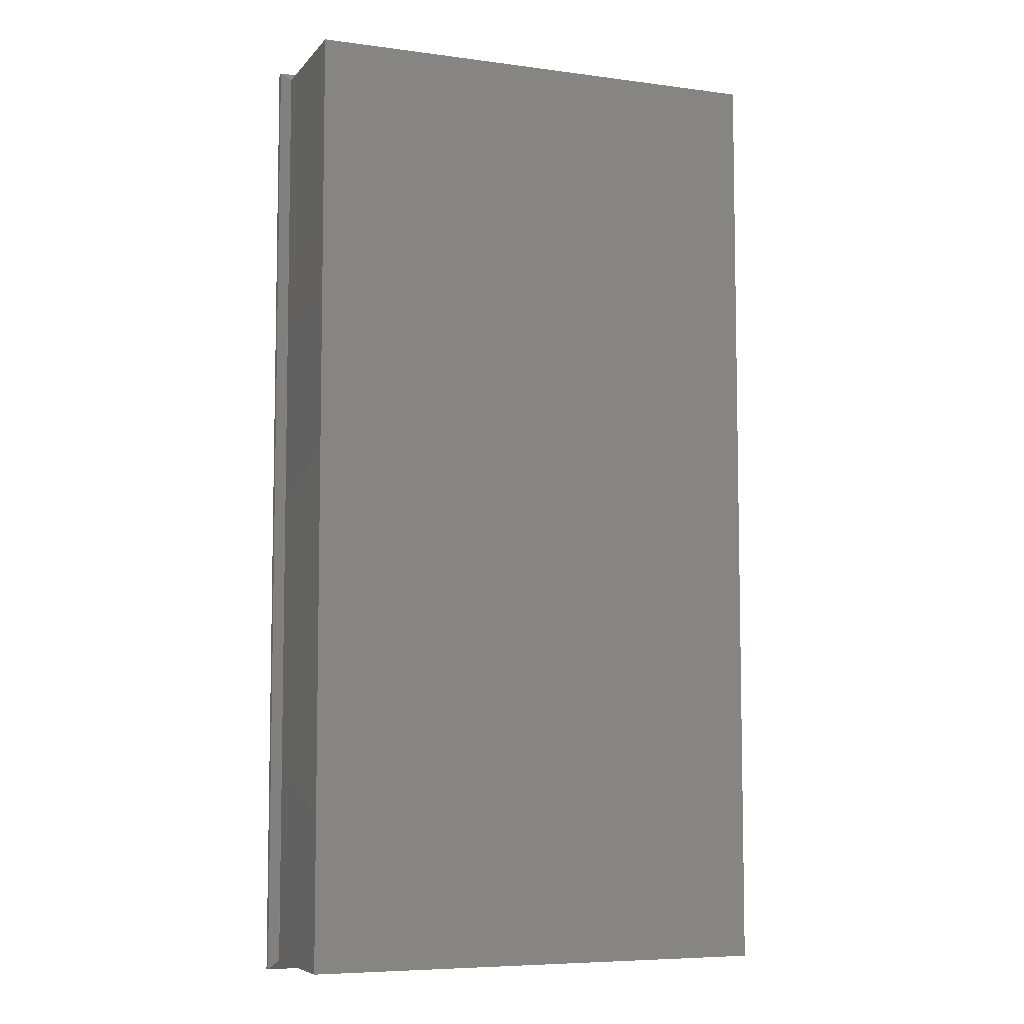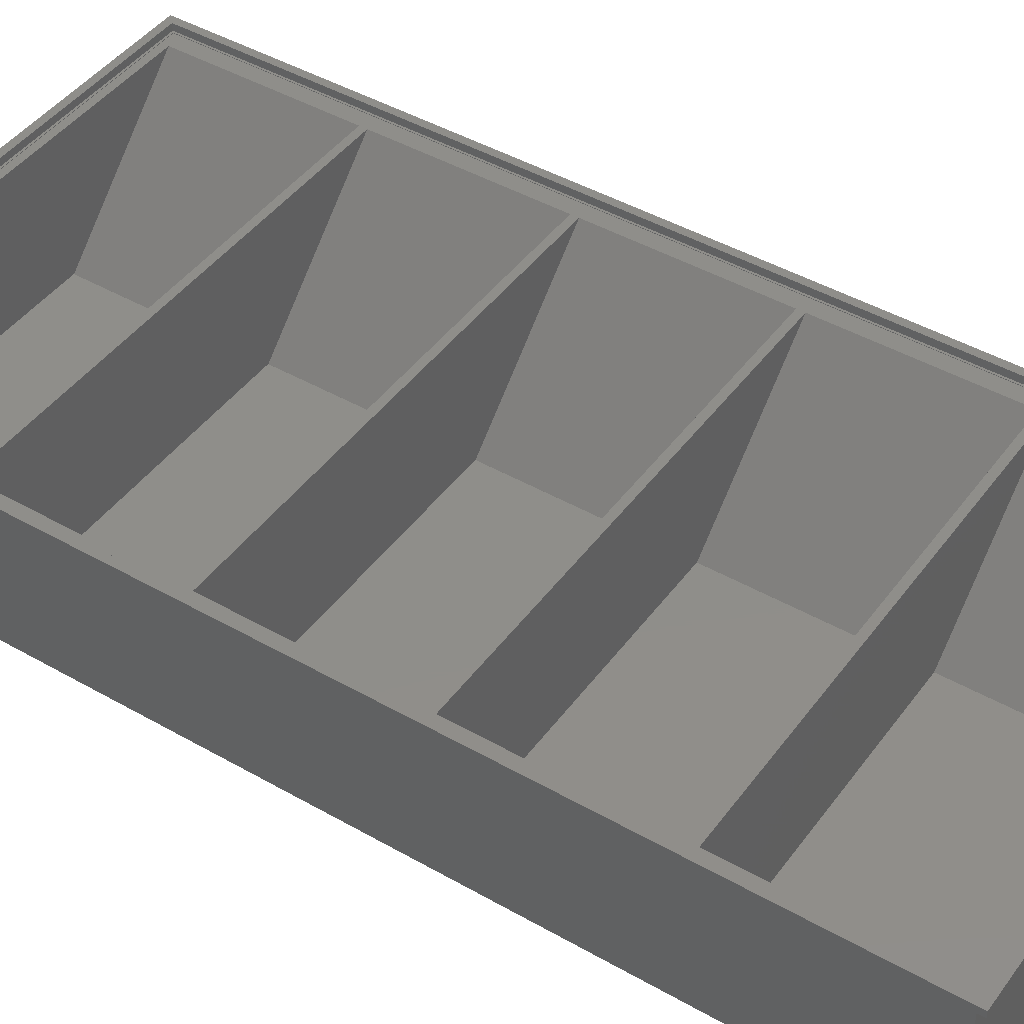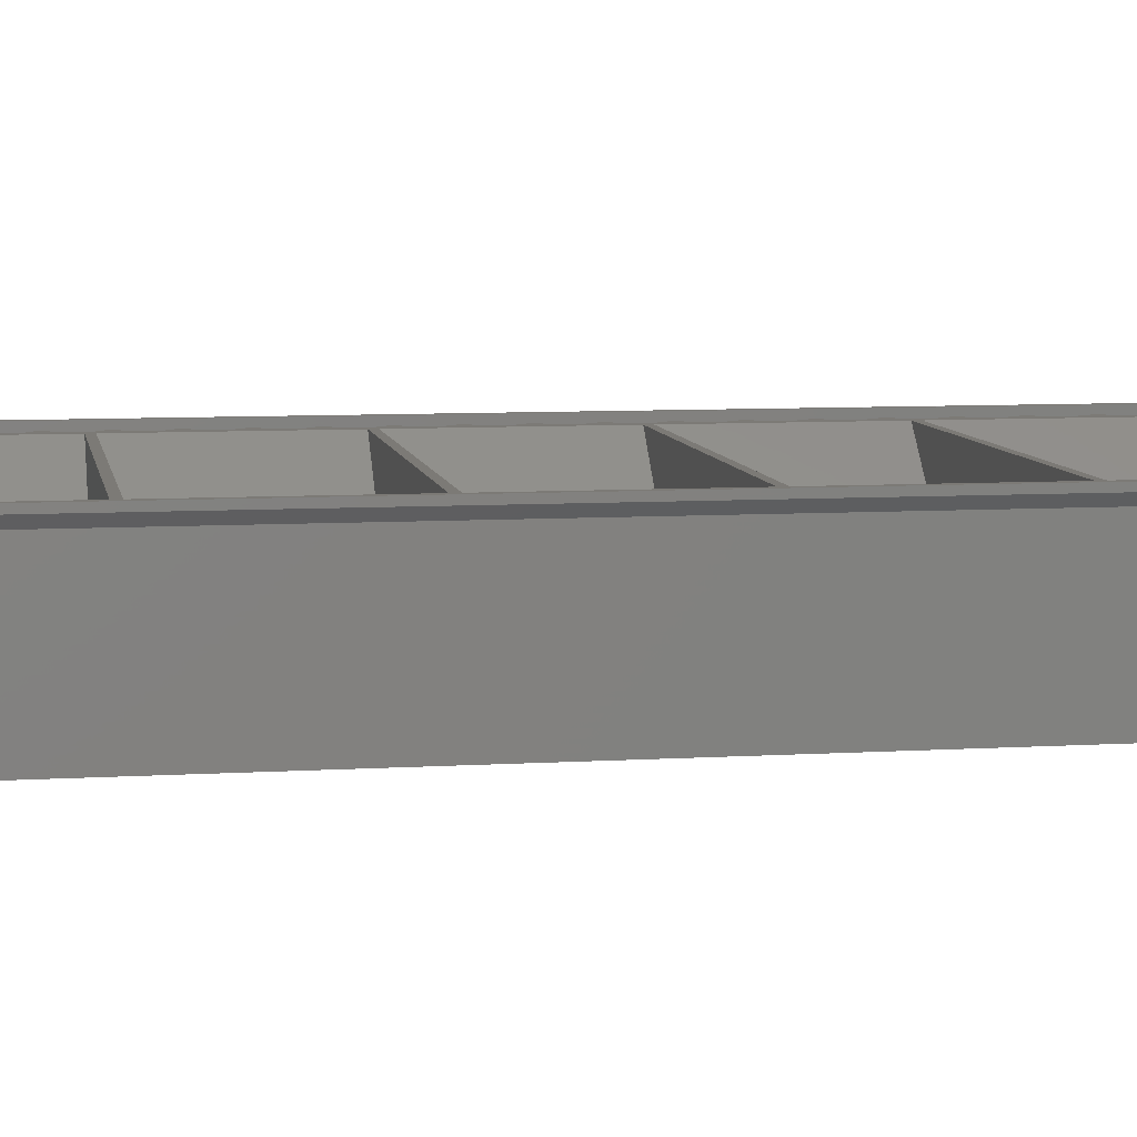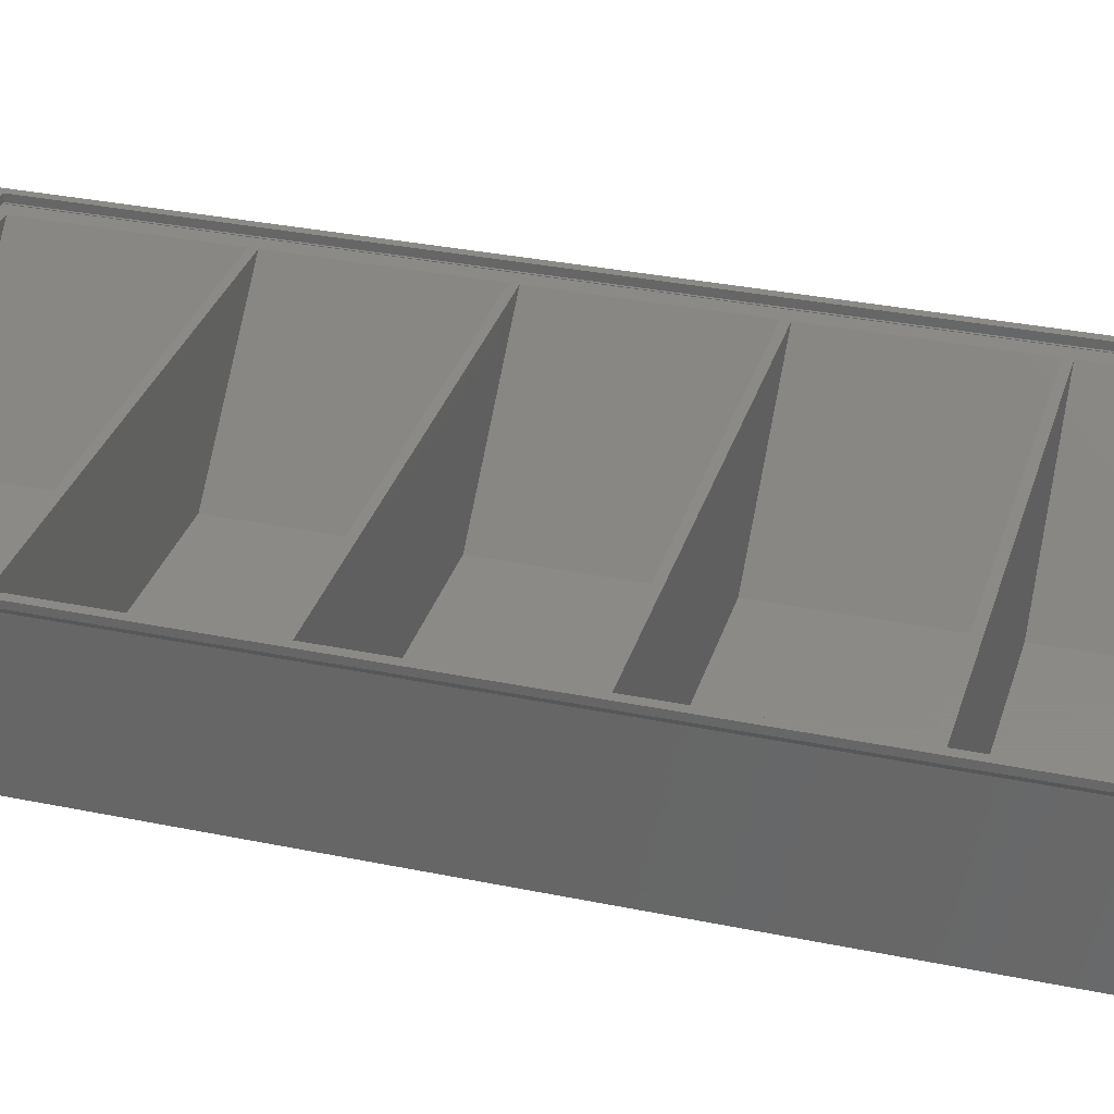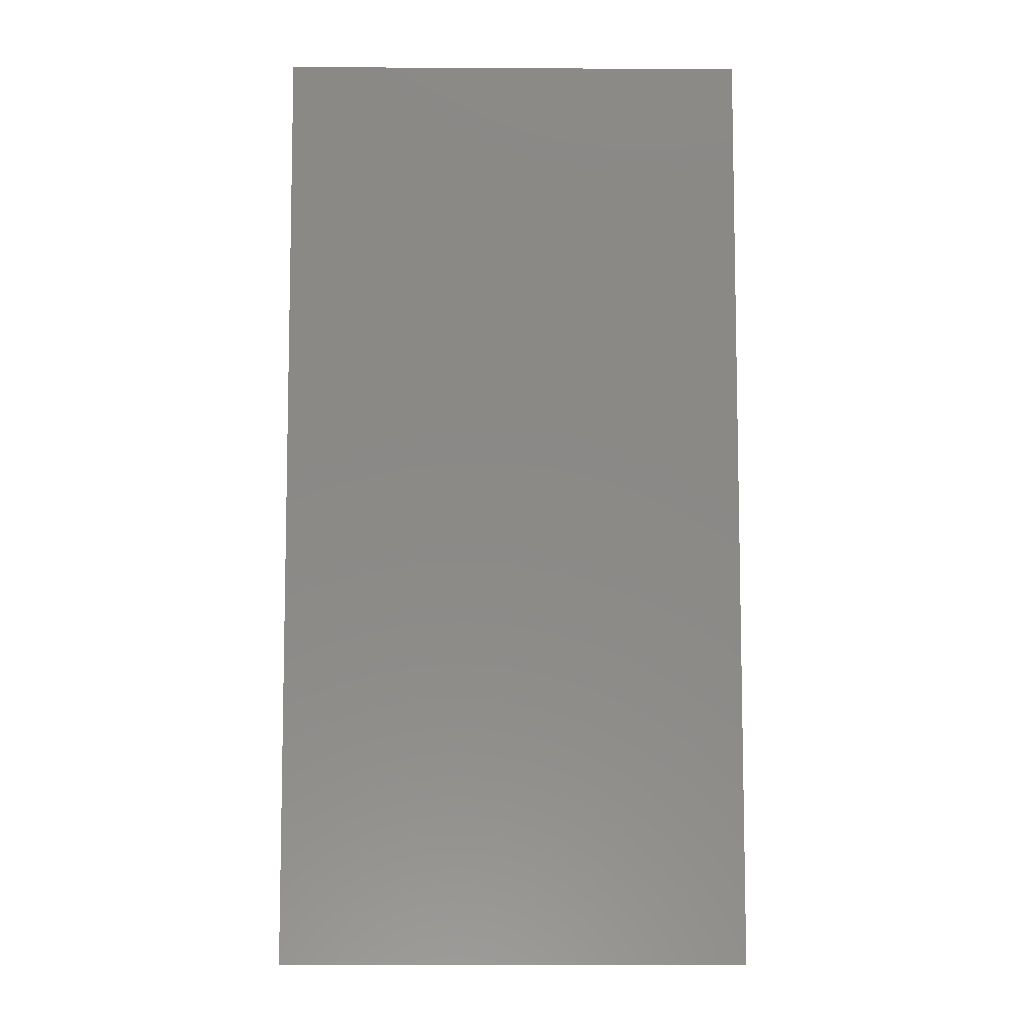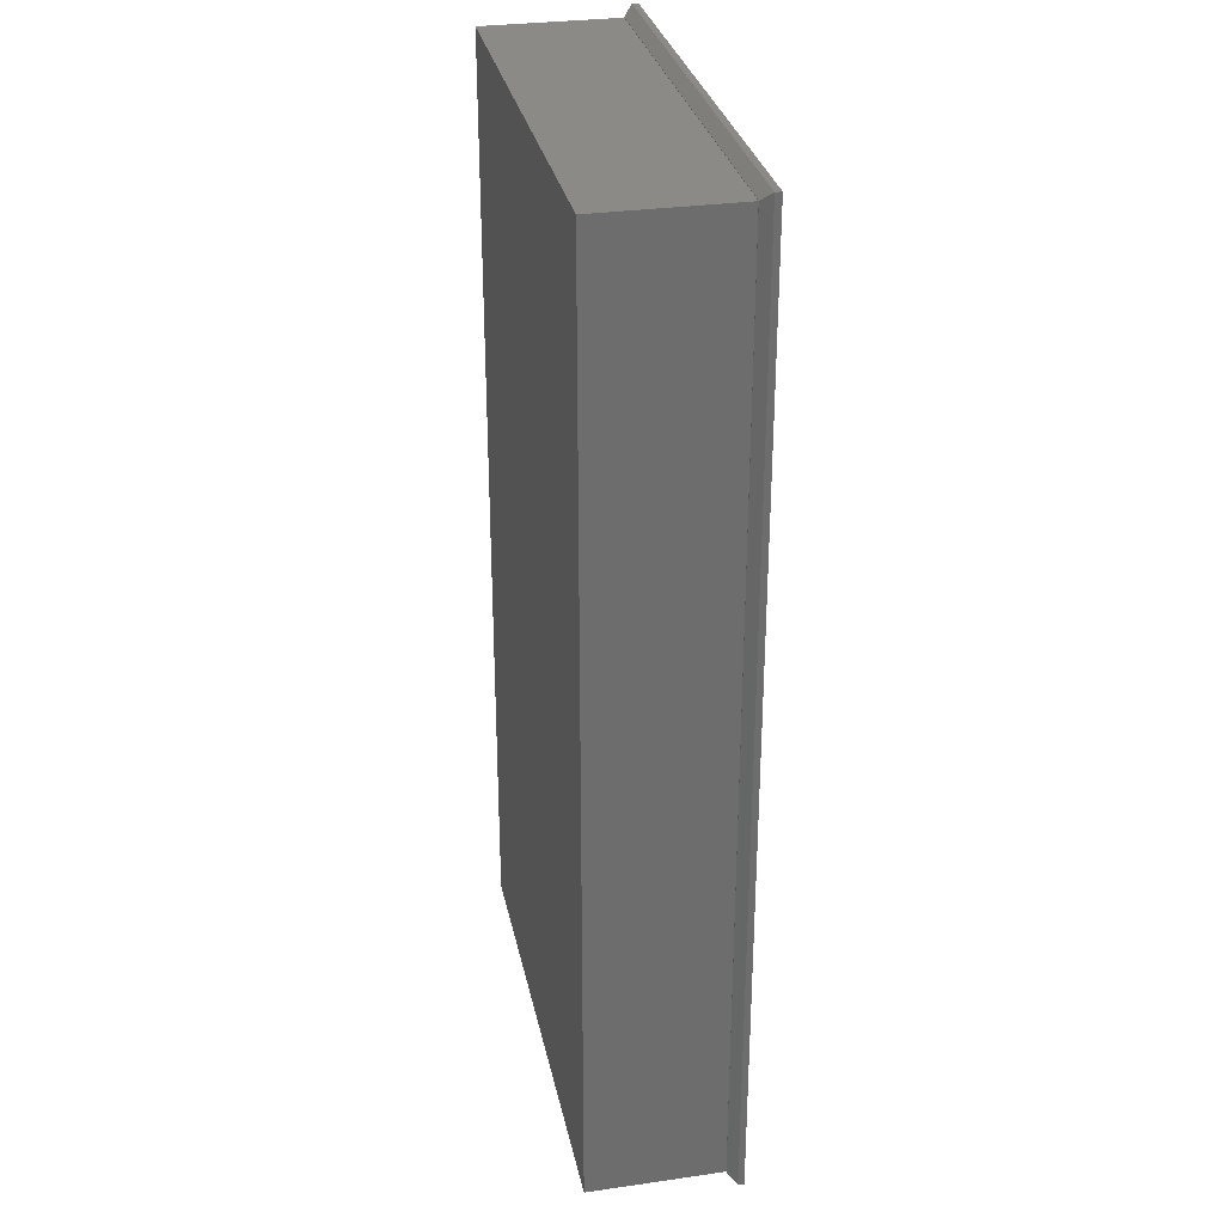
<metadata>
{"format":"stl","ext":"stl","renderer":"f3d","projection":"perspective","resolution":1024,"background":"white","views":[{"elev":-6.8,"azim":158.6,"up":"+Y"},{"elev":44.4,"azim":123.8,"up":"+Z"},{"elev":7.6,"azim":80.1,"up":"+Z"},{"elev":32.4,"azim":106.1,"up":"+Z"},{"elev":-7.9,"azim":179.2,"up":"+Y"},{"elev":30.4,"azim":-101.6,"up":"+Y"}]}
</metadata>
<code>
# stl→obj: 89 verts, 178 faces
v 52 -102 30.32
v 52 -102 31.6
v -52 -102 31.6
v -52 -102 30.32
v 52 102 30.32
v 52 102 31.6
v 50.08 -100.1 28.4
v 50.08 100.1 28.4
v -50.08 -100.1 28.4
v -52 102 30.32
v -50.08 100.1 28.4
v -52 102 31.6
v 50.4 -100.4 31.6
v -50.4 -100.4 31.6
v -50.4 100.4 31.6
v 50.4 100.4 31.6
v -50 100 28.4
v -50 -100 28.4
v 50 -100 28.4
v 50 100 28.4
v -50.4 -100.4 30.1
v 50.4 -100.4 30.1
v 50.4 100.4 30.1
v -50.4 100.4 30.1
v 50 -100 0
v -50 -100 0
v -50 100 0
v -50 -100 30
v -50 100 30
v 50 -100 30.1
v -50 -100 30.1
v 50 -100 30
v -50 100 30.1
v 50 100 30
v 50 100 30.1
v 50 100 0
v 48.4 -98.4 30
v 48.4 -60.32 30
v -18.4 -98.4 30
v -46.8 -98.4 30
v -46.8 -60.32 30
v 48.4 -58.72 30
v 48.4 -20.64 30
v 48.4 -19.04 30
v -46.8 -19.04 30
v -46.8 -20.64 30
v -46.8 -58.72 30
v 48.4 19.04 30
v 48.4 60.32 30
v -46.8 60.32 30
v -46.8 58.72 30
v 48.4 20.64 30
v -46.8 20.64 30
v -46.8 19.04 30
v 48.4 58.72 30
v -46.8 98.4 30
v 10 98.4 30
v 48.4 98.4 30
v -18.4 -98.4 1.65
v 48.4 -98.4 1.65
v 48.4 -60.32 1.65
v -18.35 -60.32 1.65
v -18.4 -60.32 1.6
v -18.4 -98.4 1.6
v -18.35 -98.4 1.65
v 48.4 -58.72 1.65
v -18.35 -58.72 1.65
v -18.4 -58.72 1.6
v 48.4 -20.64 1.65
v -18.35 -20.64 1.65
v -18.4 -20.64 1.6
v 48.4 -19.04 1.65
v -18.35 -19.04 1.65
v -18.4 -19.04 1.6
v 48.4 19.04 1.65
v -18.35 19.04 1.65
v -18.4 19.04 1.6
v 48.4 20.64 1.65
v -18.35 20.64 1.65
v -18.4 20.64 1.6
v 48.4 58.72 1.65
v -18.35 58.72 1.65
v -18.4 58.72 1.6
v 48.4 60.32 1.65
v -18.35 60.32 1.65
v -18.4 60.32 1.6
v 48.4 98.4 1.65
v -18.35 98.4 1.65
v -18.4 98.4 1.6
f 1 2 3
f 1 3 4
f 2 1 5
f 6 2 5
f 1 7 8
f 5 1 8
f 9 7 4
f 4 7 1
f 4 10 11
f 4 11 9
f 4 3 10
f 10 3 12
f 13 2 6
f 3 2 13
f 14 15 3
f 3 13 14
f 12 15 6
f 12 3 15
f 15 16 6
f 16 13 6
f 10 6 5
f 12 6 10
f 10 5 11
f 11 5 8
f 17 9 11
f 7 9 18
f 7 18 19
f 7 19 8
f 18 9 17
f 8 20 11
f 20 17 11
f 20 8 19
f 21 14 13
f 22 21 13
f 16 23 13
f 13 23 22
f 15 24 16
f 16 24 23
f 24 15 14
f 21 24 14
f 25 19 26
f 26 19 18
f 26 18 27
f 27 18 28
f 17 28 29
f 27 28 17
f 30 28 31
f 31 28 18
f 32 28 30
f 17 33 31
f 18 17 31
f 34 35 29
f 33 17 29
f 33 29 35
f 20 36 27
f 17 20 27
f 19 25 36
f 20 19 36
f 33 24 21
f 22 31 21
f 23 24 33
f 35 30 23
f 23 33 35
f 22 30 31
f 22 23 30
f 31 33 21
f 25 26 36
f 36 26 27
f 37 32 34
f 38 37 34
f 28 32 37
f 28 37 39
f 28 39 40
f 29 28 41
f 42 38 34
f 43 42 34
f 44 45 46
f 29 41 47
f 29 47 46
f 44 43 34
f 48 44 34
f 49 50 51
f 52 53 54
f 29 46 45
f 29 45 54
f 52 48 34
f 55 52 34
f 29 54 53
f 29 53 51
f 49 55 34
f 42 47 41
f 29 51 50
f 29 56 34
f 29 50 56
f 56 57 34
f 57 58 34
f 40 41 28
f 58 49 34
f 51 55 49
f 54 48 52
f 46 43 44
f 41 38 42
f 35 34 30
f 30 34 32
f 59 39 37
f 60 59 37
f 38 61 37
f 37 61 60
f 61 38 62
f 62 38 41
f 62 41 63
f 64 63 41
f 40 64 41
f 59 65 64
f 40 59 64
f 39 59 40
f 42 66 67
f 47 42 67
f 68 47 67
f 43 69 42
f 42 69 66
f 69 43 70
f 70 43 46
f 70 46 71
f 71 46 47
f 68 71 47
f 44 72 73
f 45 44 73
f 74 45 73
f 48 75 44
f 44 75 72
f 75 48 76
f 76 48 54
f 76 54 77
f 77 54 45
f 74 77 45
f 52 78 79
f 53 52 79
f 80 53 79
f 55 81 52
f 52 81 78
f 81 55 82
f 82 55 51
f 82 51 83
f 83 51 53
f 80 83 53
f 49 84 85
f 50 49 85
f 86 50 85
f 58 87 49
f 49 87 84
f 57 88 58
f 58 88 87
f 88 57 89
f 88 89 86
f 88 86 85
f 56 89 57
f 89 56 50
f 86 89 50
f 61 62 65
f 60 61 65
f 59 60 65
f 63 64 62
f 62 64 65
f 71 68 70
f 70 68 67
f 69 70 67
f 66 69 67
f 77 74 76
f 76 74 73
f 75 76 73
f 72 75 73
f 83 80 82
f 82 80 79
f 81 82 79
f 78 81 79
f 87 88 85
f 84 87 85

</code>
